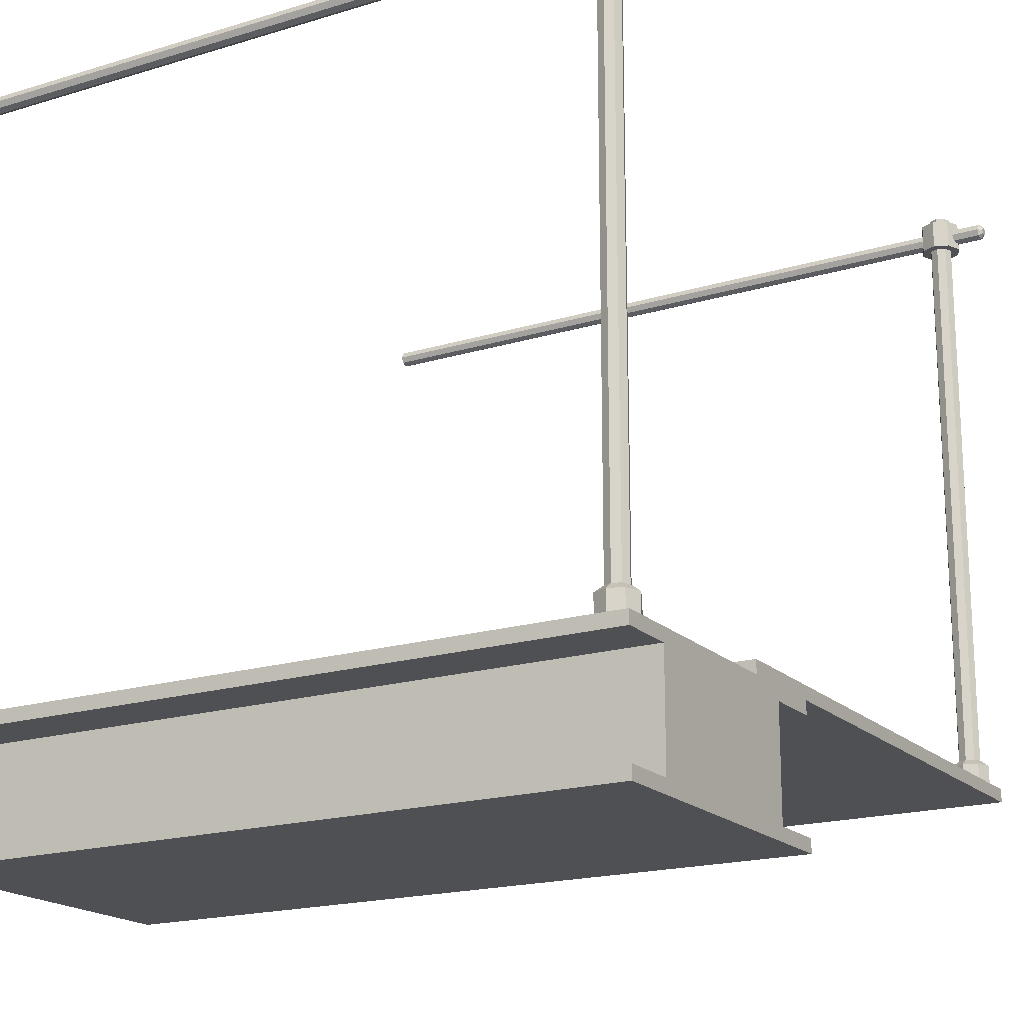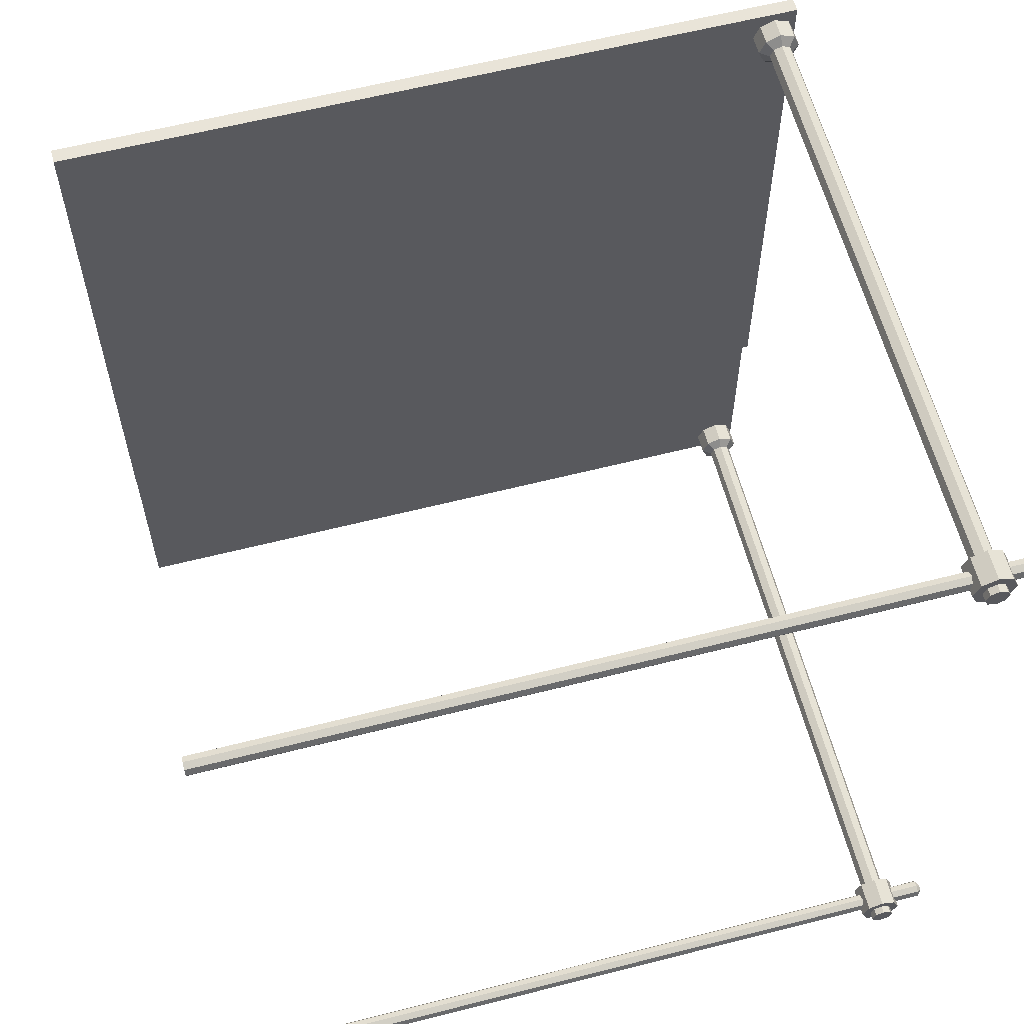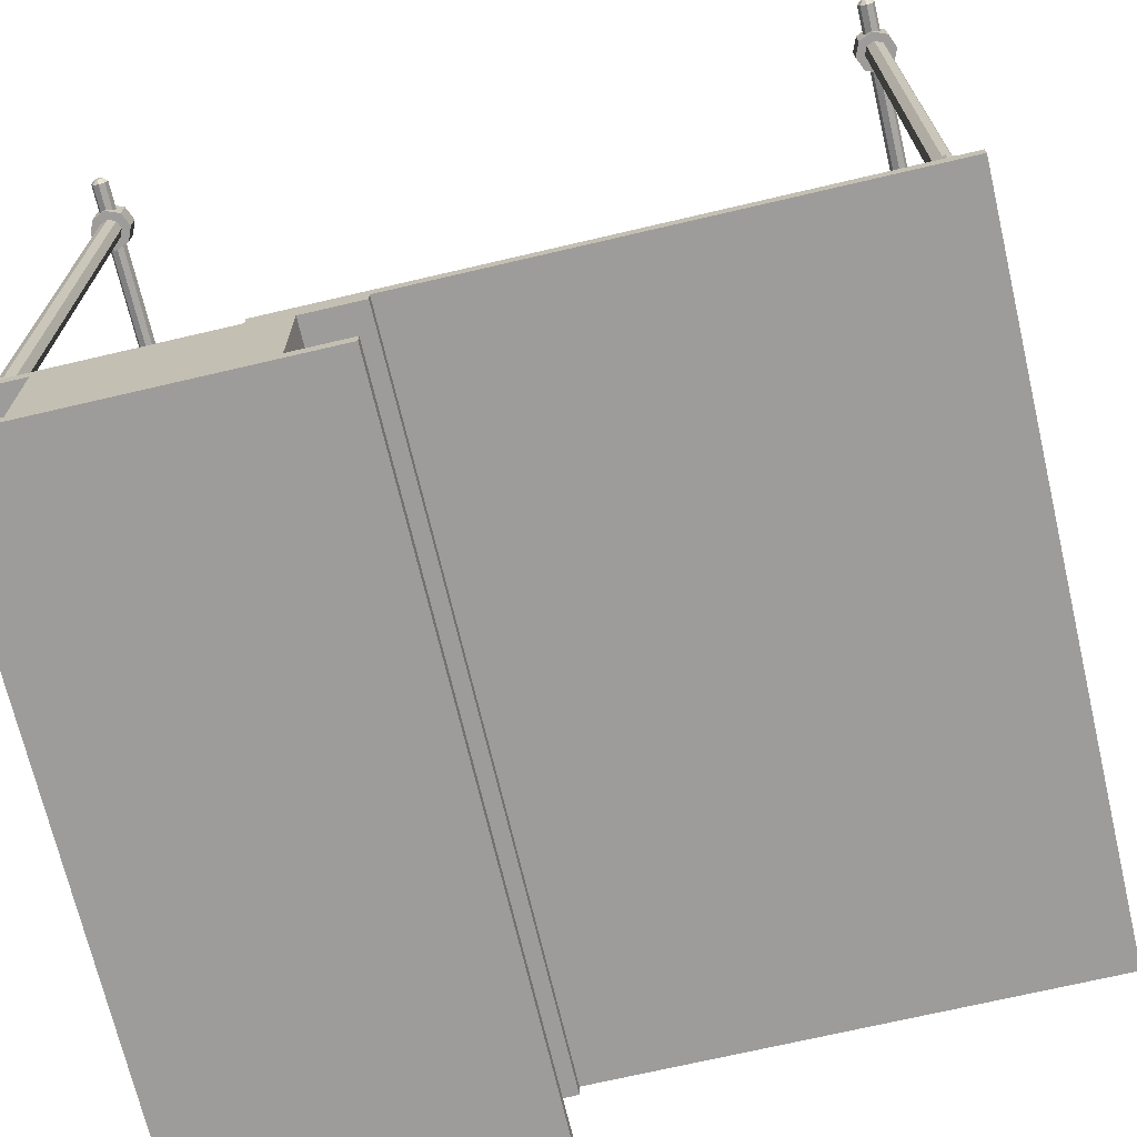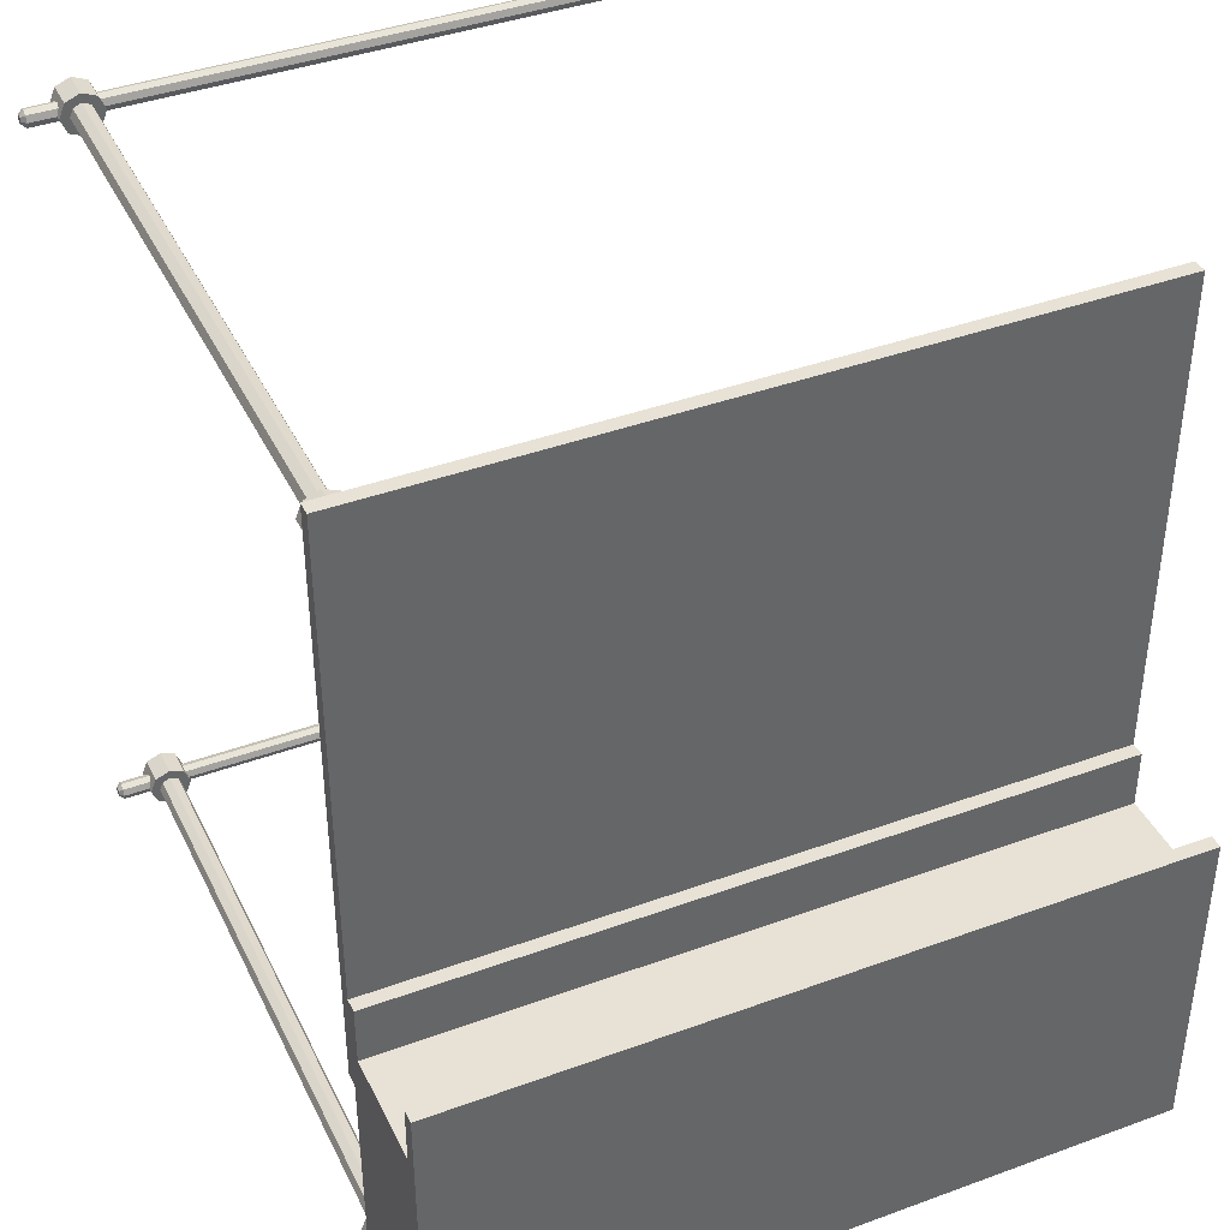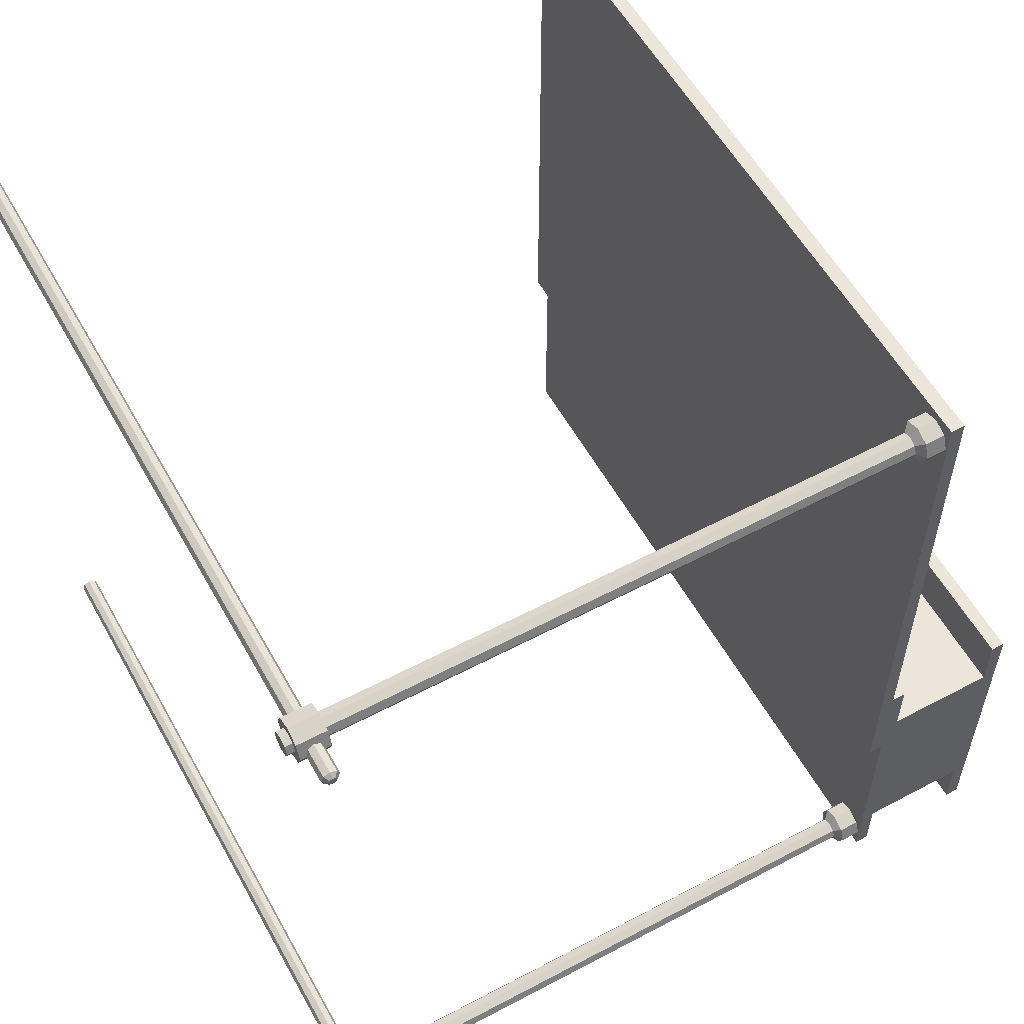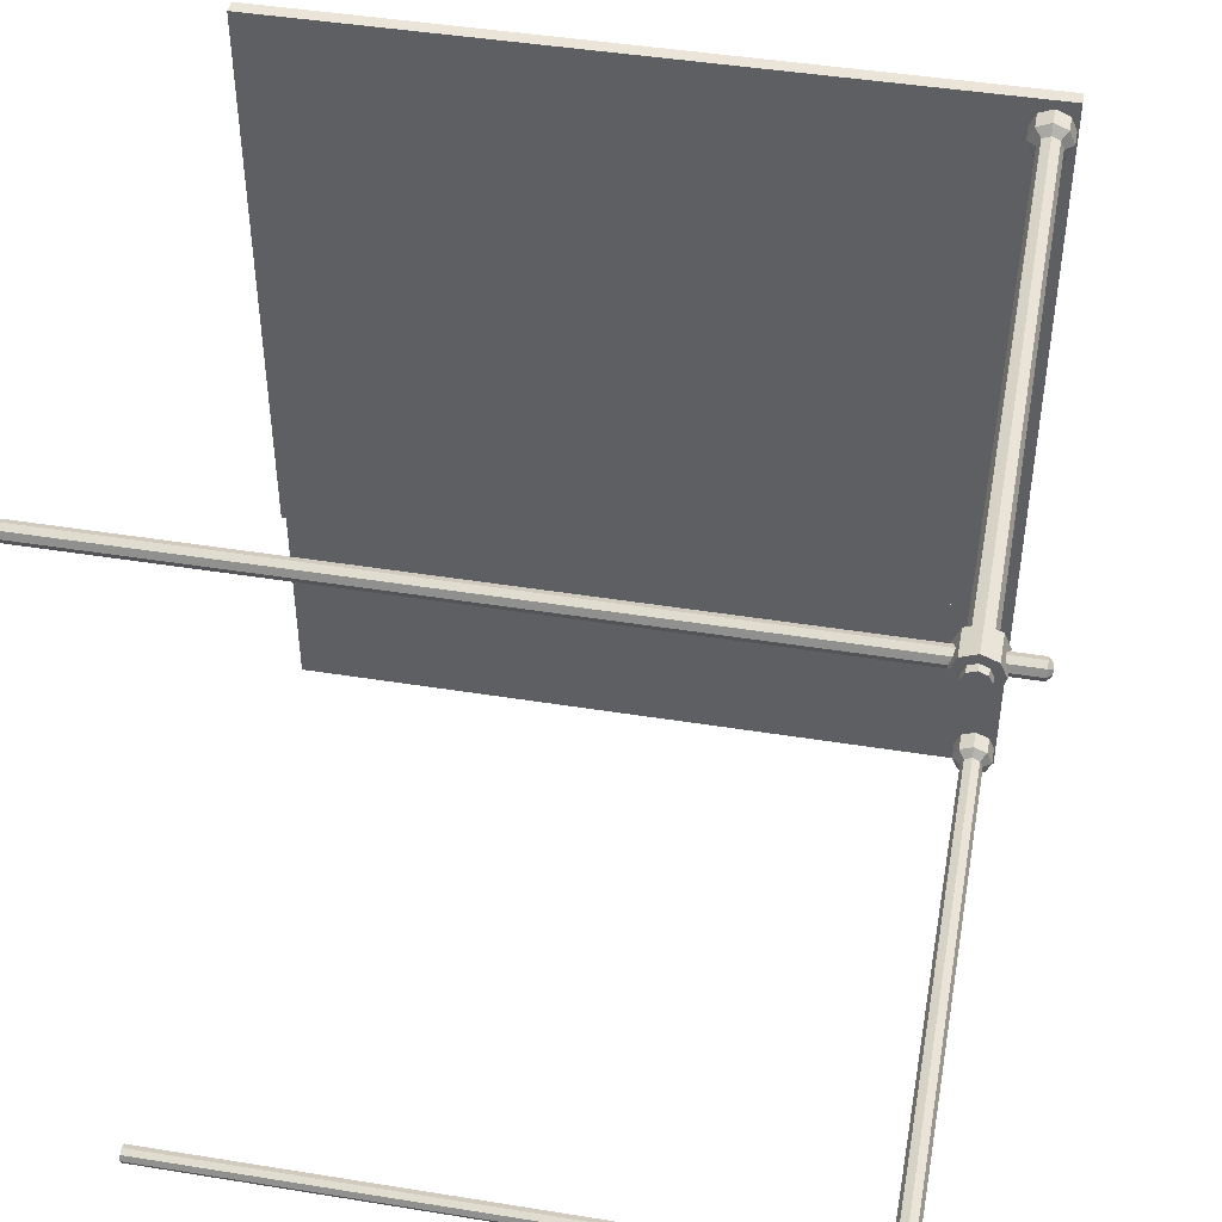
<metadata>
{"format":"obj","ext":"obj","renderer":"f3d","projection":"perspective","resolution":1024,"background":"white","views":[{"elev":-18.5,"azim":-149.7,"up":"+Y"},{"elev":60.7,"azim":165.4,"up":"+Z"},{"elev":-70.3,"azim":-76.8,"up":"+Y"},{"elev":40.5,"azim":-24.2,"up":"+Z"},{"elev":56.9,"azim":-118.9,"up":"+Z"},{"elev":45.4,"azim":-169.5,"up":"+Z"}]}
</metadata>
<code>
o Platform_Left_Cube.016
v 0.000271 -0.18 0.65
v 0.000271 -0.18 0.35
v 0.000271 0.01001 0.65
v 0.000271 0.01001 0.35
v 0.000271 -0.161 0.35
v 0.000271 -0.008995 0.35
v 0.000271 -0.008996 0.65
v 0.000271 -0.161 0.65
v 0.000271 0.01001 0.731
v 0.000271 -0.008996 0.731
v 0.000271 -0.18 0.269
v 0.000271 -0.161 0.269
v 0.000271 -0.008995 0.269
v 0.000271 0.01001 0.269
v 0.000271 -0.161 0.731
v 0.000271 -0.18 0.731
v 0.03027 0.01001 0.328
v 0.03027 0.047 0.3159
v 0.05007 0.01001 0.3198
v 0.04152 0.047 0.3112
v 0.05827 0.01001 0.3
v 0.04618 0.047 0.3
v 0.05007 0.01001 0.2802
v 0.04152 0.047 0.2888
v 0.03027 0.01001 0.272
v 0.03027 0.047 0.2841
v 0.01047 0.01001 0.2802
v 0.01902 0.047 0.2888
v 0.002271 0.01001 0.3
v 0.01436 0.047 0.3
v 0.01047 0.01001 0.3198
v 0.01902 0.047 0.3112
v 0.05007 0.038 0.3198
v 0.03027 0.038 0.328
v 0.05827 0.038 0.3
v 0.05007 0.038 0.2802
v 0.03027 0.038 0.272
v 0.01047 0.038 0.2802
v 0.002271 0.038 0.3
v 0.01047 0.038 0.3198
v 0.04152 0.86 0.3112
v 0.03027 0.86 0.3159
v 0.04617 0.86 0.3
v 0.04152 0.86 0.2888
v 0.03027 0.86 0.2841
v 0.01902 0.86 0.2888
v 0.01436 0.86 0.3
v 0.01902 0.86 0.3112
v 0.04152 0.9 0.3112
v 0.03027 0.9 0.3159
v 0.04618 0.9 0.3
v 0.04152 0.9 0.2888
v 0.03027 0.9 0.2841
v 0.01902 0.9 0.2888
v 0.01436 0.9 0.3
v 0.01902 0.9 0.3112
v 0.05051 0.86 0.3202
v 0.03027 0.86 0.3286
v 0.0589 0.86 0.3
v 0.05051 0.86 0.2798
v 0.03027 0.86 0.2714
v 0.01002 0.86 0.2798
v 0.001634 0.86 0.3
v 0.01002 0.86 0.3202
v 0.05051 0.9 0.3202
v 0.03027 0.9 0.3286
v 0.0589 0.9 0.3
v 0.05051 0.9 0.2798
v 0.03027 0.9 0.2714
v 0.01002 0.9 0.2798
v 0.001635 0.9 0.3
v 0.01002 0.9 0.3202
v 0.04152 0.91 0.3112
v 0.03027 0.91 0.3159
v 0.04618 0.91 0.3
v 0.04152 0.91 0.2888
v 0.03027 0.91 0.2841
v 0.01902 0.91 0.2888
v 0.01436 0.91 0.3
v 0.01902 0.91 0.3112
v 0.03027 0.026 1.342
v 0.03027 0.0645 1.354
v 0.05007 0.026 1.35
v 0.04152 0.0645 1.359
v 0.05827 0.026 1.37
v 0.04618 0.0645 1.37
v 0.05007 0.026 1.39
v 0.04152 0.0645 1.381
v 0.03027 0.026 1.398
v 0.03027 0.0645 1.386
v 0.01047 0.026 1.39
v 0.01902 0.0645 1.381
v 0.002272 0.026 1.37
v 0.01436 0.0645 1.37
v 0.01047 0.026 1.35
v 0.01902 0.0645 1.359
v 0.05007 0.0555 1.35
v 0.03027 0.0555 1.342
v 0.05827 0.0555 1.37
v 0.05007 0.0555 1.39
v 0.03027 0.0555 1.398
v 0.01047 0.0555 1.39
v 0.002272 0.0555 1.37
v 0.01047 0.0555 1.35
v 0.04152 0.86 1.359
v 0.03027 0.86 1.354
v 0.04617 0.86 1.37
v 0.04152 0.86 1.381
v 0.03027 0.86 1.386
v 0.01902 0.86 1.381
v 0.01436 0.86 1.37
v 0.01902 0.86 1.359
v 0.04152 0.9 1.359
v 0.03027 0.9 1.354
v 0.04618 0.9 1.37
v 0.04152 0.9 1.381
v 0.03027 0.9 1.386
v 0.01902 0.9 1.381
v 0.01436 0.9 1.37
v 0.01902 0.9 1.359
v 0.05051 0.86 1.35
v 0.03027 0.86 1.341
v 0.0589 0.86 1.37
v 0.05051 0.86 1.39
v 0.03027 0.86 1.399
v 0.01002 0.86 1.39
v 0.001634 0.86 1.37
v 0.01002 0.86 1.35
v 0.05051 0.9 1.35
v 0.03027 0.9 1.341
v 0.0589 0.9 1.37
v 0.05051 0.9 1.39
v 0.03027 0.9 1.399
v 0.01002 0.9 1.39
v 0.001635 0.9 1.37
v 0.01002 0.9 1.35
v 0.04152 0.91 1.359
v 0.03027 0.91 1.354
v 0.04618 0.91 1.37
v 0.04152 0.91 1.381
v 0.03027 0.91 1.386
v 0.01902 0.91 1.381
v 0.01436 0.91 1.37
v 0.01902 0.91 1.359
v -0.03401 0.8715 0.3085
v -0.03973 0.8759 0.3041
v -0.03973 0.88 0.3058
v -0.03401 0.88 0.312
v -0.03401 0.868 0.3
v -0.03973 0.8742 0.3
v -0.03401 0.8715 0.2915
v -0.03973 0.8759 0.2959
v -0.03401 0.88 0.288
v -0.03973 0.88 0.2942
v -0.03401 0.8885 0.2915
v -0.03973 0.8841 0.2959
v -0.03401 0.892 0.3
v -0.03973 0.8858 0.3
v -0.03401 0.8885 0.3085
v -0.03973 0.8841 0.3041
v -0.03401 0.8715 1.361
v -0.03973 0.8759 1.366
v -0.03973 0.88 1.364
v -0.03401 0.88 1.358
v -0.03401 0.868 1.37
v -0.03973 0.8742 1.37
v -0.03401 0.8715 1.379
v -0.03973 0.8759 1.374
v -0.03401 0.88 1.382
v -0.03973 0.88 1.376
v -0.03401 0.8885 1.379
v -0.03973 0.8841 1.374
v -0.03401 0.892 1.37
v -0.03973 0.8858 1.37
v -0.03401 0.8885 1.361
v -0.03973 0.8841 1.366
v 0.000271 0.029 0.59
v 0.000271 0.01 0.59
v 0.000272 0.029 1.41
v 0.000272 0.01 1.41
v 1 0.029 0.59
v 1 0.01 0.59
v 1 0.029 1.41
v 1 0.01 1.41
v 1 0.01001 0.35
v 1 0.01001 0.65
v 1 -0.18 0.65
v 1 -0.18 0.35
v 1 -0.008995 0.35
v 1 -0.161 0.35
v 1 -0.161 0.65
v 1 -0.008996 0.65
v 1 0.01001 0.269
v 1 0.01001 0.731
v 1 -0.18 0.731
v 1 -0.18 0.269
v 1 -0.008995 0.269
v 1 -0.161 0.269
v 1 -0.161 0.731
v 1 -0.008996 0.731
v 1 0.868 0.3
v 1 0.8715 0.2915
v 1 0.88 0.288
v 1 0.8885 0.2915
v 1 0.892 0.3
v 1 0.8715 0.3085
v 1 0.88 0.312
v 1 0.8885 0.3085
v 1 0.868 1.37
v 1 0.8715 1.379
v 1 0.88 1.382
v 1 0.8885 1.379
v 1 0.892 1.37
v 1 0.8715 1.361
v 1 0.88 1.358
v 1 0.8885 1.361
f 188 1 2
f 185 3 186
f 7 4 6
f 8 199 191
f 1 15 8
f 190 6 189
f 1 5 2
f 5 7 6
f 4 13 6
f 192 8 191
f 194 10 200
f 196 12 198
f 197 14 193
f 199 16 195
f 7 9 3
f 2 196 188
f 5 11 2
f 3 194 186
f 6 197 189
f 190 12 5
f 187 16 1
f 185 14 4
f 192 10 7
f 188 187 1
f 185 4 3
f 7 3 4
f 8 15 199
f 1 16 15
f 190 5 6
f 1 8 5
f 5 8 7
f 4 14 13
f 192 7 8
f 194 9 10
f 196 11 12
f 197 13 14
f 199 15 16
f 7 10 9
f 2 11 196
f 5 12 11
f 3 9 194
f 6 13 197
f 190 198 12
f 187 195 16
f 185 193 14
f 192 200 10
f 19 34 17
f 21 33 19
f 23 35 21
f 25 36 23
f 27 37 25
f 29 38 27
f 48 30 32
f 31 39 29
f 17 40 31
f 34 20 18
f 20 35 22
f 35 24 22
f 24 37 26
f 37 28 26
f 38 30 28
f 39 32 30
f 40 18 32
f 71 56 55
f 46 26 28
f 24 43 22
f 41 18 20
f 42 32 18
f 47 28 30
f 45 24 26
f 43 20 22
f 74 56 50
f 58 48 42
f 54 71 55
f 48 63 47
f 53 70 54
f 63 46 47
f 52 69 53
f 46 61 45
f 59 65 57
f 64 71 63
f 70 61 62
f 68 59 60
f 57 66 58
f 58 72 64
f 71 62 63
f 69 60 61
f 57 42 41
f 72 50 56
f 59 41 43
f 66 49 50
f 44 59 43
f 49 67 51
f 45 60 44
f 67 52 51
f 75 77 79
f 79 54 55
f 77 52 53
f 75 49 51
f 80 55 56
f 78 53 54
f 76 51 52
f 73 50 49
f 98 83 81
f 97 85 83
f 99 87 85
f 100 89 87
f 101 91 89
f 102 93 91
f 94 112 96
f 103 95 93
f 104 81 95
f 84 98 82
f 86 97 84
f 86 100 99
f 90 100 88
f 92 101 90
f 94 102 92
f 94 104 103
f 82 104 96
f 120 135 119
f 92 109 110
f 86 108 88
f 82 105 84
f 96 106 82
f 92 111 94
f 90 108 109
f 84 107 86
f 120 138 114
f 112 122 106
f 118 135 134
f 112 127 128
f 117 134 133
f 110 127 111
f 116 133 132
f 110 125 126
f 123 129 131
f 128 135 136
f 125 134 126
f 123 132 124
f 121 130 129
f 122 136 130
f 126 135 127
f 124 133 125
f 106 121 105
f 114 136 120
f 105 123 107
f 113 130 114
f 108 123 124
f 113 131 129
f 109 124 125
f 116 131 115
f 143 141 139
f 118 143 119
f 116 141 117
f 113 139 115
f 119 144 120
f 117 142 118
f 115 140 116
f 114 137 113
f 145 147 146
f 149 146 150
f 151 150 152
f 154 151 152
f 156 153 154
f 157 156 158
f 160 157 158
f 147 159 160
f 154 152 150
f 163 161 162
f 162 165 166
f 168 165 167
f 170 167 169
f 172 169 171
f 174 171 173
f 176 173 175
f 176 164 163
f 166 170 174
f 201 145 149
f 208 157 159
f 204 153 155
f 203 151 153
f 207 159 148
f 205 155 157
f 202 149 151
f 206 148 145
f 164 214 161
f 175 215 164
f 169 212 171
f 165 210 167
f 173 216 175
f 171 213 173
f 167 211 169
f 161 209 165
f 19 33 34
f 21 35 33
f 23 36 35
f 25 37 36
f 27 38 37
f 29 39 38
f 48 47 30
f 31 40 39
f 17 34 40
f 34 33 20
f 20 33 35
f 35 36 24
f 24 36 37
f 37 38 28
f 38 39 30
f 39 40 32
f 40 34 18
f 71 72 56
f 46 45 26
f 24 44 43
f 41 42 18
f 42 48 32
f 47 46 28
f 45 44 24
f 43 41 20
f 74 80 56
f 58 64 48
f 54 70 71
f 48 64 63
f 53 69 70
f 63 62 46
f 52 68 69
f 46 62 61
f 59 67 65
f 64 72 71
f 70 69 61
f 68 67 59
f 57 65 66
f 58 66 72
f 71 70 62
f 69 68 60
f 57 58 42
f 72 66 50
f 59 57 41
f 66 65 49
f 44 60 59
f 49 65 67
f 45 61 60
f 67 68 52
f 74 73 75
f 75 76 77
f 77 78 79
f 79 80 74
f 74 75 79
f 79 78 54
f 77 76 52
f 75 73 49
f 80 79 55
f 78 77 53
f 76 75 51
f 73 74 50
f 98 97 83
f 97 99 85
f 99 100 87
f 100 101 89
f 101 102 91
f 102 103 93
f 94 111 112
f 103 104 95
f 104 98 81
f 84 97 98
f 86 99 97
f 86 88 100
f 90 101 100
f 92 102 101
f 94 103 102
f 94 96 104
f 82 98 104
f 120 136 135
f 92 90 109
f 86 107 108
f 82 106 105
f 96 112 106
f 92 110 111
f 90 88 108
f 84 105 107
f 120 144 138
f 112 128 122
f 118 119 135
f 112 111 127
f 117 118 134
f 110 126 127
f 116 117 133
f 110 109 125
f 123 121 129
f 128 127 135
f 125 133 134
f 123 131 132
f 121 122 130
f 122 128 136
f 126 134 135
f 124 132 133
f 106 122 121
f 114 130 136
f 105 121 123
f 113 129 130
f 108 107 123
f 113 115 131
f 109 108 124
f 116 132 131
f 139 137 138
f 138 144 143
f 143 142 141
f 141 140 139
f 139 138 143
f 118 142 143
f 116 140 141
f 113 137 139
f 119 143 144
f 117 141 142
f 115 139 140
f 114 138 137
f 145 148 147
f 149 145 146
f 151 149 150
f 154 153 151
f 156 155 153
f 157 155 156
f 160 159 157
f 147 148 159
f 150 146 147
f 147 160 150
f 160 158 150
f 158 156 150
f 156 154 150
f 163 164 161
f 162 161 165
f 168 166 165
f 170 168 167
f 172 170 169
f 174 172 171
f 176 174 173
f 176 175 164
f 163 162 166
f 166 168 170
f 170 172 174
f 174 176 163
f 163 166 174
f 201 206 145
f 208 205 157
f 204 203 153
f 203 202 151
f 207 208 159
f 205 204 155
f 202 201 149
f 206 207 148
f 164 215 214
f 175 216 215
f 169 211 212
f 165 209 210
f 173 213 216
f 171 212 213
f 167 210 211
f 161 214 209
f 178 179 177
f 177 183 181
f 182 180 178
f 184 179 180
f 177 182 178
f 178 180 179
f 177 179 183
f 182 184 180
f 184 183 179
f 177 181 182

</code>
